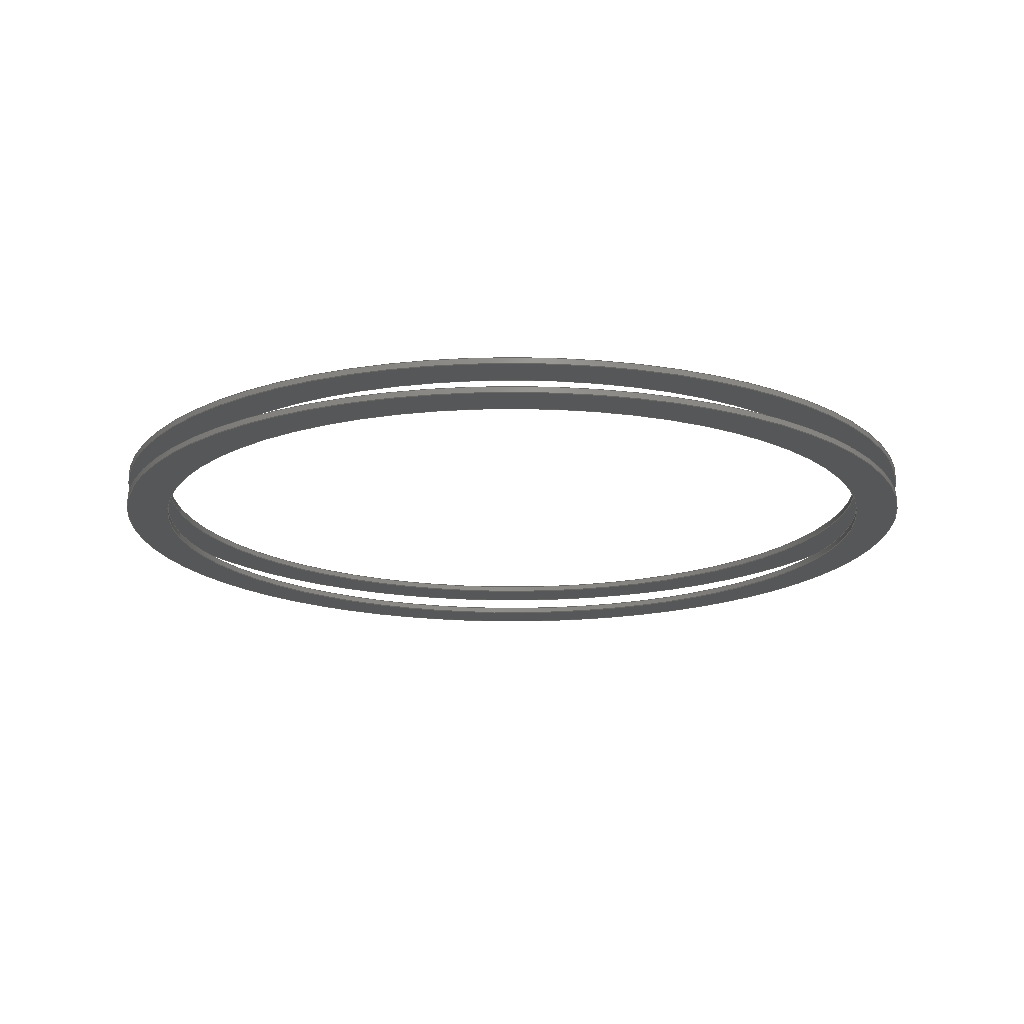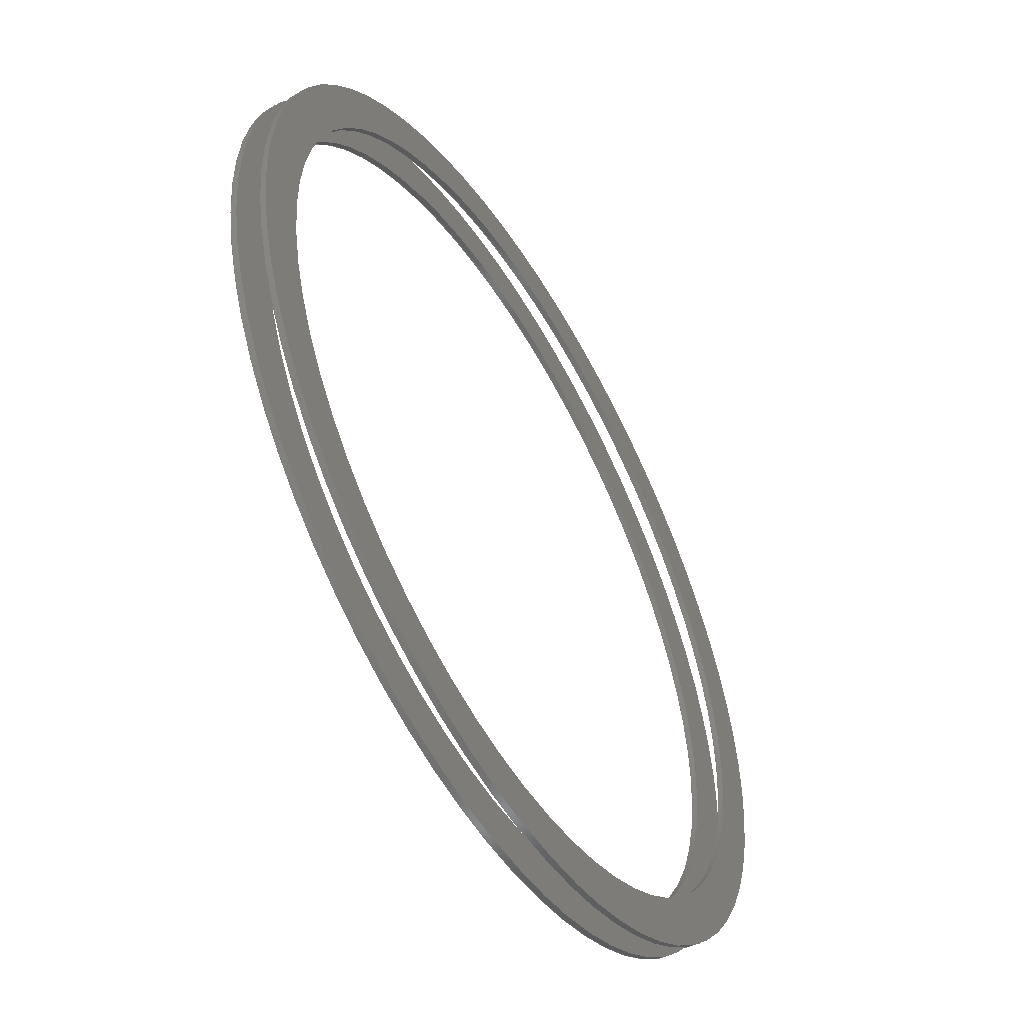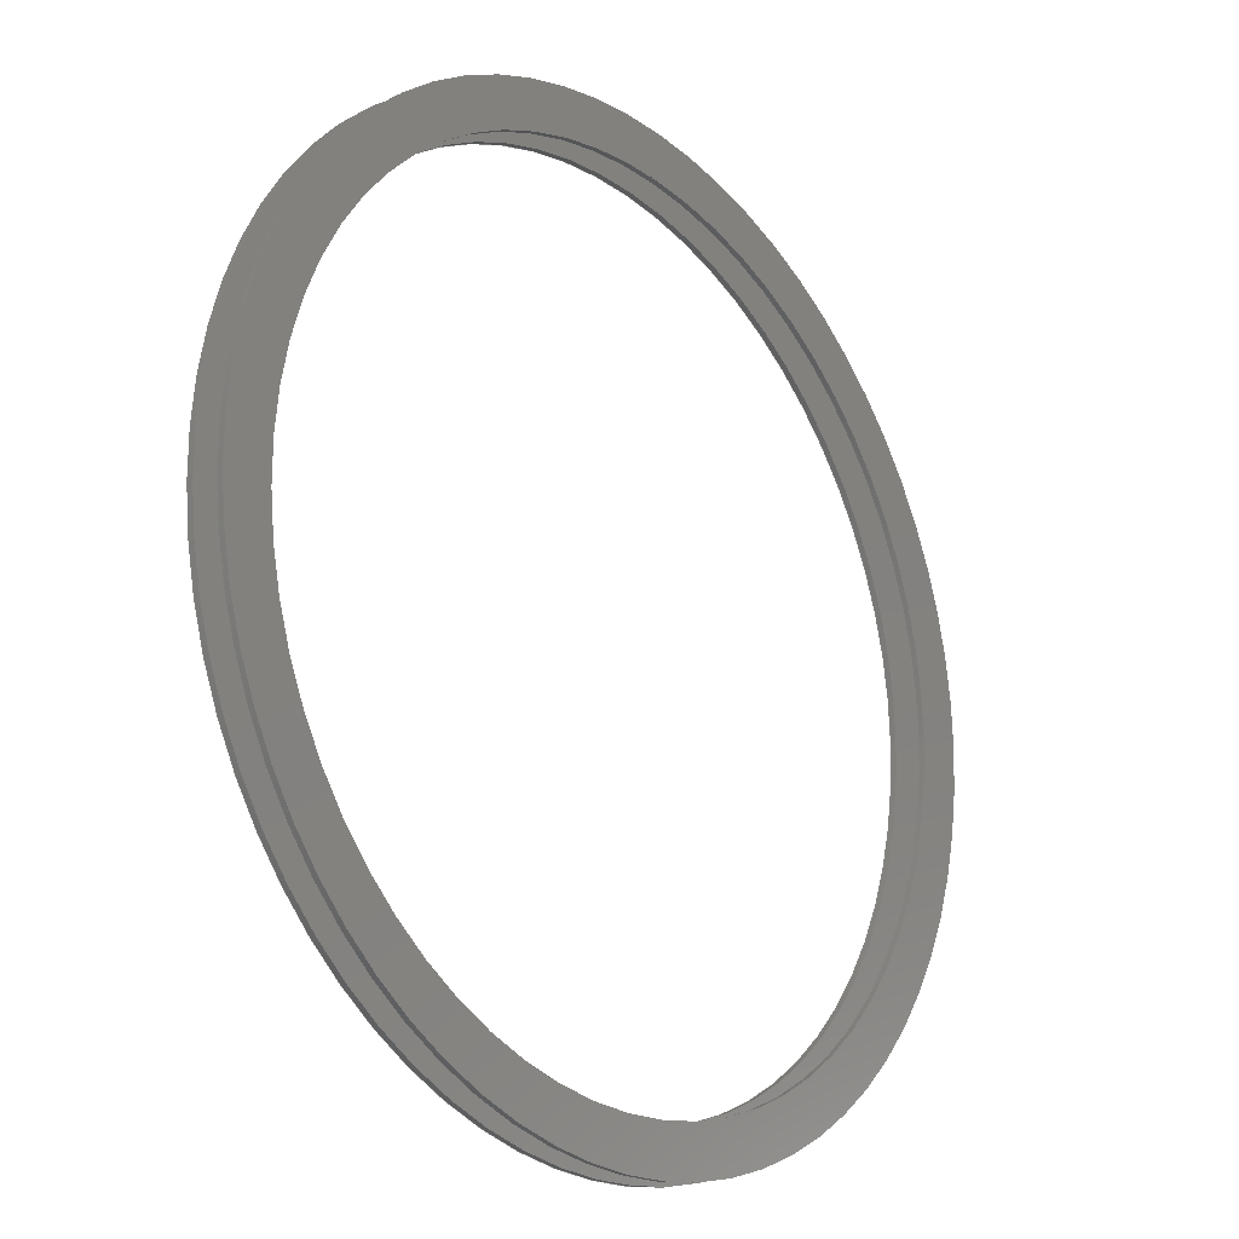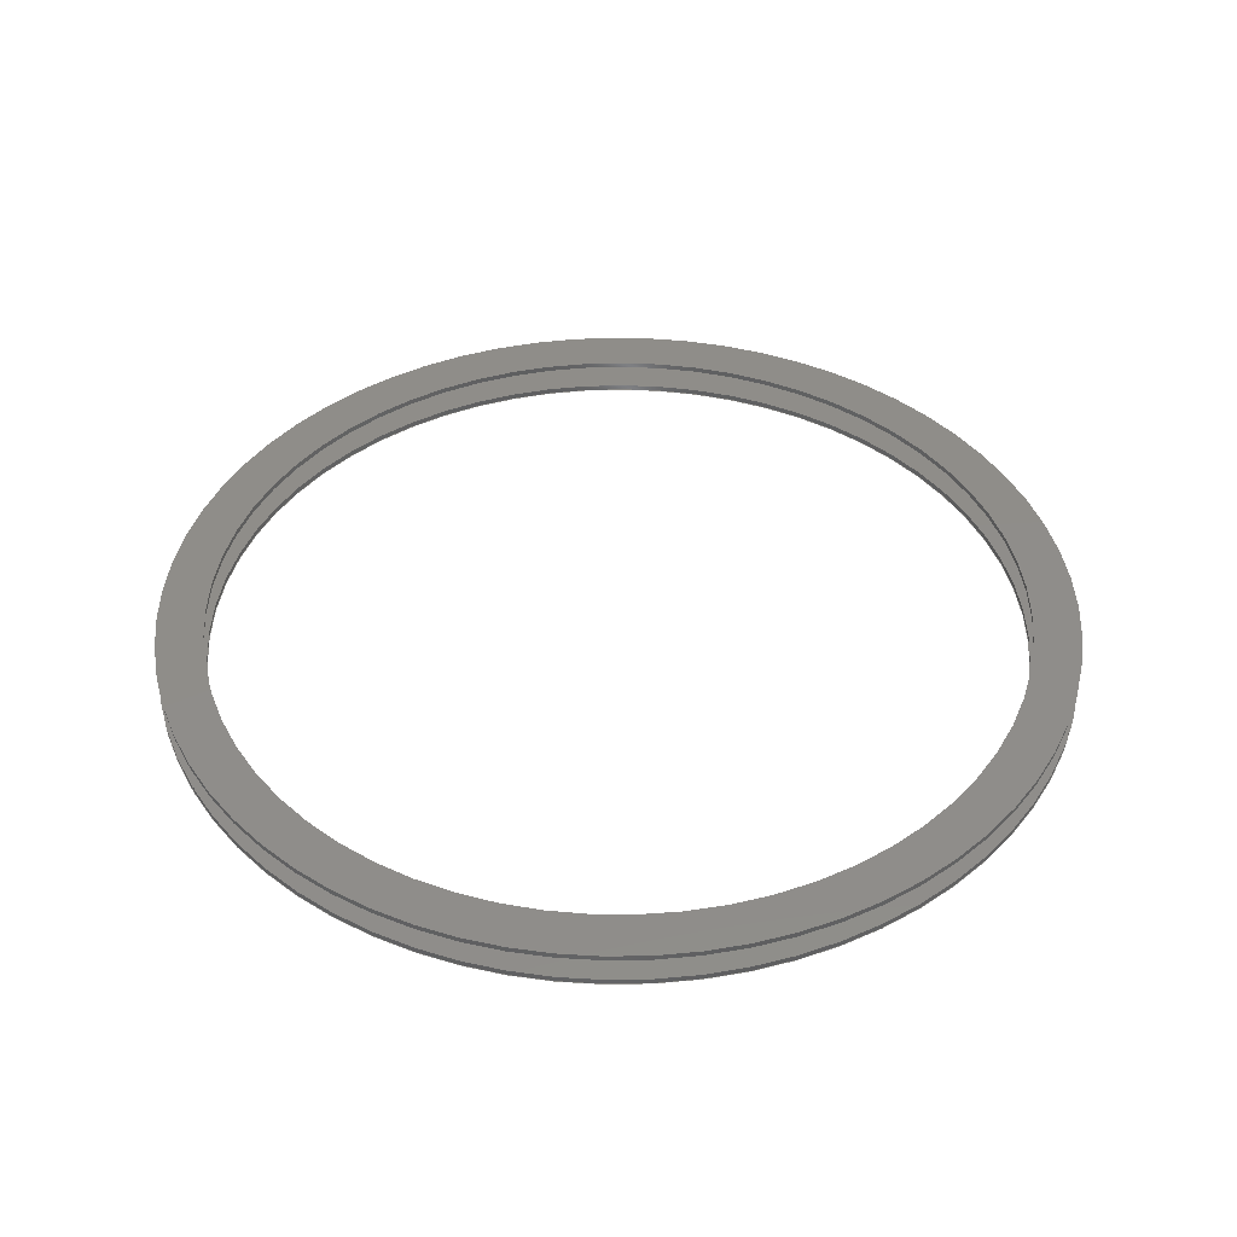
<metadata>
{"format":"step","ext":"step","renderer":"f3d","projection":"perspective","resolution":1024,"background":"white","views":[{"elev":-17.4,"azim":-173.4,"up":"+Z"},{"elev":-52.5,"azim":-59.4,"up":"+Y"},{"elev":-20.4,"azim":-50.1,"up":"+Y"},{"elev":41.6,"azim":-118.0,"up":"+Z"}]}
</metadata>
<code>
ISO-10303-21;
DATA;
#1=MECHANICAL_DESIGN_GEOMETRIC_PRESENTATION_REPRESENTATION('',(#12,#13),
#237);
#2=ITEM_DEFINED_TRANSFORMATION($,$,#132,#149);
#3=ITEM_DEFINED_TRANSFORMATION($,$,#131,#150);
#4=(
REPRESENTATION_RELATIONSHIP($,$,#252,#251)
REPRESENTATION_RELATIONSHIP_WITH_TRANSFORMATION(#2)
SHAPE_REPRESENTATION_RELATIONSHIP()
);
#5=(
REPRESENTATION_RELATIONSHIP($,$,#251,#250)
REPRESENTATION_RELATIONSHIP_WITH_TRANSFORMATION(#3)
SHAPE_REPRESENTATION_RELATIONSHIP()
);
#6=CONTEXT_DEPENDENT_SHAPE_REPRESENTATION(#4,#248);
#7=CONTEXT_DEPENDENT_SHAPE_REPRESENTATION(#5,#249);
#8=NEXT_ASSEMBLY_USAGE_OCCURRENCE('Main Body:1','Main Body:1',
'Main Body:1',#255,#256,'Main Body:1');
#9=NEXT_ASSEMBLY_USAGE_OCCURRENCE('UFO Template v40:1',
'UFO Template v40:1','UFO Template v40:1',#254,#255,
'UFO Template v40:1');
#10=SHAPE_REPRESENTATION_RELATIONSHIP('SRR','None',#252,#11);
#11=ADVANCED_BREP_SHAPE_REPRESENTATION('',(#14,#15),#236);
#12=STYLED_ITEM('',(#272),#14);
#13=STYLED_ITEM('',(#272),#15);
#14=MANIFOLD_SOLID_BREP('upperRing',#116);
#15=MANIFOLD_SOLID_BREP('lowerRing',#117);
#16=LINE('',#208,#20);
#17=LINE('',#213,#21);
#18=LINE('',#222,#22);
#19=LINE('',#227,#23);
#20=VECTOR('',#167,39.9);
#21=VECTOR('',#174,44.4);
#22=VECTOR('',#185,44.4);
#23=VECTOR('',#192,39.9);
#24=CYLINDRICAL_SURFACE('',#136,39.9);
#25=CYLINDRICAL_SURFACE('',#140,44.4);
#26=CYLINDRICAL_SURFACE('',#144,44.4);
#27=CYLINDRICAL_SURFACE('',#148,39.9);
#28=FACE_BOUND('',#41,.T.);
#29=FACE_BOUND('',#44,.T.);
#30=FACE_BOUND('',#47,.T.);
#31=FACE_BOUND('',#50,.T.);
#32=FACE_OUTER_BOUND('',#40,.T.);
#33=FACE_OUTER_BOUND('',#42,.T.);
#34=FACE_OUTER_BOUND('',#43,.T.);
#35=FACE_OUTER_BOUND('',#45,.T.);
#36=FACE_OUTER_BOUND('',#46,.T.);
#37=FACE_OUTER_BOUND('',#48,.T.);
#38=FACE_OUTER_BOUND('',#49,.T.);
#39=FACE_OUTER_BOUND('',#51,.T.);
#40=EDGE_LOOP('',(#80));
#41=EDGE_LOOP('',(#81));
#42=EDGE_LOOP('',(#82,#83,#84,#85));
#43=EDGE_LOOP('',(#86));
#44=EDGE_LOOP('',(#87));
#45=EDGE_LOOP('',(#88,#89,#90,#91));
#46=EDGE_LOOP('',(#92));
#47=EDGE_LOOP('',(#93));
#48=EDGE_LOOP('',(#94,#95,#96,#97));
#49=EDGE_LOOP('',(#98));
#50=EDGE_LOOP('',(#99));
#51=EDGE_LOOP('',(#100,#101,#102,#103));
#52=CIRCLE('',#134,44.4);
#53=CIRCLE('',#135,39.9);
#54=CIRCLE('',#137,39.9);
#55=CIRCLE('',#139,44.4);
#56=CIRCLE('',#142,44.4);
#57=CIRCLE('',#143,39.9);
#58=CIRCLE('',#145,44.4);
#59=CIRCLE('',#147,39.9);
#60=VERTEX_POINT('',#201);
#61=VERTEX_POINT('',#203);
#62=VERTEX_POINT('',#206);
#63=VERTEX_POINT('',#210);
#64=VERTEX_POINT('',#215);
#65=VERTEX_POINT('',#217);
#66=VERTEX_POINT('',#220);
#67=VERTEX_POINT('',#224);
#68=EDGE_CURVE('',#60,#60,#52,.T.);
#69=EDGE_CURVE('',#61,#61,#53,.T.);
#70=EDGE_CURVE('',#62,#62,#54,.T.);
#71=EDGE_CURVE('',#62,#61,#16,.T.);
#72=EDGE_CURVE('',#63,#63,#55,.T.);
#73=EDGE_CURVE('',#60,#63,#17,.T.);
#74=EDGE_CURVE('',#64,#64,#56,.T.);
#75=EDGE_CURVE('',#65,#65,#57,.T.);
#76=EDGE_CURVE('',#66,#66,#58,.T.);
#77=EDGE_CURVE('',#66,#64,#18,.T.);
#78=EDGE_CURVE('',#67,#67,#59,.T.);
#79=EDGE_CURVE('',#65,#67,#19,.T.);
#80=ORIENTED_EDGE('',*,*,#68,.T.);
#81=ORIENTED_EDGE('',*,*,#69,.F.);
#82=ORIENTED_EDGE('',*,*,#70,.F.);
#83=ORIENTED_EDGE('',*,*,#71,.T.);
#84=ORIENTED_EDGE('',*,*,#69,.T.);
#85=ORIENTED_EDGE('',*,*,#71,.F.);
#86=ORIENTED_EDGE('',*,*,#72,.F.);
#87=ORIENTED_EDGE('',*,*,#70,.T.);
#88=ORIENTED_EDGE('',*,*,#68,.F.);
#89=ORIENTED_EDGE('',*,*,#73,.T.);
#90=ORIENTED_EDGE('',*,*,#72,.T.);
#91=ORIENTED_EDGE('',*,*,#73,.F.);
#92=ORIENTED_EDGE('',*,*,#74,.F.);
#93=ORIENTED_EDGE('',*,*,#75,.T.);
#94=ORIENTED_EDGE('',*,*,#76,.F.);
#95=ORIENTED_EDGE('',*,*,#77,.T.);
#96=ORIENTED_EDGE('',*,*,#74,.T.);
#97=ORIENTED_EDGE('',*,*,#77,.F.);
#98=ORIENTED_EDGE('',*,*,#76,.T.);
#99=ORIENTED_EDGE('',*,*,#78,.F.);
#100=ORIENTED_EDGE('',*,*,#75,.F.);
#101=ORIENTED_EDGE('',*,*,#79,.T.);
#102=ORIENTED_EDGE('',*,*,#78,.T.);
#103=ORIENTED_EDGE('',*,*,#79,.F.);
#104=PLANE('',#133);
#105=PLANE('',#138);
#106=PLANE('',#141);
#107=PLANE('',#146);
#108=ADVANCED_FACE('',(#32,#28),#104,.T.);
#109=ADVANCED_FACE('',(#33),#24,.F.);
#110=ADVANCED_FACE('',(#34,#29),#105,.T.);
#111=ADVANCED_FACE('',(#35),#25,.T.);
#112=ADVANCED_FACE('',(#36,#30),#106,.T.);
#113=ADVANCED_FACE('',(#37),#26,.T.);
#114=ADVANCED_FACE('',(#38,#31),#107,.T.);
#115=ADVANCED_FACE('',(#39),#27,.F.);
#116=CLOSED_SHELL('',(#108,#109,#110,#111));
#117=CLOSED_SHELL('',(#112,#113,#114,#115));
#118=DERIVED_UNIT_ELEMENT(#120,1);
#119=DERIVED_UNIT_ELEMENT(#239,-3);
#120=(
MASS_UNIT()
NAMED_UNIT(*)
SI_UNIT(.KILO.,.GRAM.)
);
#121=DERIVED_UNIT((#118,#119));
#122=MEASURE_REPRESENTATION_ITEM('density measure',
POSITIVE_RATIO_MEASURE(1060),#121);
#123=PROPERTY_DEFINITION_REPRESENTATION(#128,#125);
#124=PROPERTY_DEFINITION_REPRESENTATION(#129,#126);
#125=REPRESENTATION('material name',(#127),#236);
#126=REPRESENTATION('density',(#122),#236);
#127=DESCRIPTIVE_REPRESENTATION_ITEM('ABS Plastic','ABS Plastic');
#128=PROPERTY_DEFINITION('material property','material name',#256);
#129=PROPERTY_DEFINITION('material property','density of part',#256);
#130=AXIS2_PLACEMENT_3D('',#197,#151,#152);
#131=AXIS2_PLACEMENT_3D('',#198,#153,#154);
#132=AXIS2_PLACEMENT_3D('',#199,#155,#156);
#133=AXIS2_PLACEMENT_3D('',#200,#157,#158);
#134=AXIS2_PLACEMENT_3D('',#202,#159,#160);
#135=AXIS2_PLACEMENT_3D('',#204,#161,#162);
#136=AXIS2_PLACEMENT_3D('',#205,#163,#164);
#137=AXIS2_PLACEMENT_3D('',#207,#165,#166);
#138=AXIS2_PLACEMENT_3D('',#209,#168,#169);
#139=AXIS2_PLACEMENT_3D('',#211,#170,#171);
#140=AXIS2_PLACEMENT_3D('',#212,#172,#173);
#141=AXIS2_PLACEMENT_3D('',#214,#175,#176);
#142=AXIS2_PLACEMENT_3D('',#216,#177,#178);
#143=AXIS2_PLACEMENT_3D('',#218,#179,#180);
#144=AXIS2_PLACEMENT_3D('',#219,#181,#182);
#145=AXIS2_PLACEMENT_3D('',#221,#183,#184);
#146=AXIS2_PLACEMENT_3D('',#223,#186,#187);
#147=AXIS2_PLACEMENT_3D('',#225,#188,#189);
#148=AXIS2_PLACEMENT_3D('',#226,#190,#191);
#149=AXIS2_PLACEMENT_3D('',#228,#193,#194);
#150=AXIS2_PLACEMENT_3D('',#229,#195,#196);
#151=DIRECTION('axis',(0,0,1));
#152=DIRECTION('refdir',(1,0,0));
#153=DIRECTION('axis',(0,0,1));
#154=DIRECTION('refdir',(1,0,0));
#155=DIRECTION('axis',(0,0,1));
#156=DIRECTION('refdir',(1,0,0));
#157=DIRECTION('center_axis',(0,0,-1));
#158=DIRECTION('ref_axis',(-1,0,0));
#159=DIRECTION('center_axis',(0,0,-1));
#160=DIRECTION('ref_axis',(1,0,0));
#161=DIRECTION('center_axis',(0,0,-1));
#162=DIRECTION('ref_axis',(1,0,0));
#163=DIRECTION('center_axis',(0,0,-1));
#164=DIRECTION('ref_axis',(-1,0,0));
#165=DIRECTION('center_axis',(0,0,-1));
#166=DIRECTION('ref_axis',(1,0,0));
#167=DIRECTION('',(0,0,-1));
#168=DIRECTION('center_axis',(0,0,1));
#169=DIRECTION('ref_axis',(1,0,0));
#170=DIRECTION('center_axis',(0,0,-1));
#171=DIRECTION('ref_axis',(1,0,0));
#172=DIRECTION('center_axis',(0,0,-1));
#173=DIRECTION('ref_axis',(-1,0,0));
#174=DIRECTION('',(0,0,1));
#175=DIRECTION('center_axis',(0,0,1));
#176=DIRECTION('ref_axis',(1,0,0));
#177=DIRECTION('center_axis',(0,0,-1));
#178=DIRECTION('ref_axis',(1,0,0));
#179=DIRECTION('center_axis',(0,0,-1));
#180=DIRECTION('ref_axis',(1,0,0));
#181=DIRECTION('center_axis',(0,0,-1));
#182=DIRECTION('ref_axis',(-1,0,0));
#183=DIRECTION('center_axis',(0,0,-1));
#184=DIRECTION('ref_axis',(1,0,0));
#185=DIRECTION('',(0,0,1));
#186=DIRECTION('center_axis',(0,0,-1));
#187=DIRECTION('ref_axis',(-1,0,0));
#188=DIRECTION('center_axis',(0,0,-1));
#189=DIRECTION('ref_axis',(1,0,0));
#190=DIRECTION('center_axis',(0,0,-1));
#191=DIRECTION('ref_axis',(-1,0,0));
#192=DIRECTION('',(0,0,-1));
#193=DIRECTION('',(0,0,1));
#194=DIRECTION('',(1,0,0));
#195=DIRECTION('',(0,0,1));
#196=DIRECTION('',(1,0,0));
#197=CARTESIAN_POINT('',(0,0,0));
#198=CARTESIAN_POINT('',(0,0,0));
#199=CARTESIAN_POINT('',(0,0,0));
#200=CARTESIAN_POINT('Origin',(-39.9,0,157.3));
#201=CARTESIAN_POINT('',(44.4,-5.437e-15,157.3));
#202=CARTESIAN_POINT('Origin',(0,0,157.3));
#203=CARTESIAN_POINT('',(39.9,-4.886e-15,157.3));
#204=CARTESIAN_POINT('Origin',(0,0,157.3));
#205=CARTESIAN_POINT('Origin',(0,0,157.6));
#206=CARTESIAN_POINT('',(39.9,-4.886e-15,157.9));
#207=CARTESIAN_POINT('Origin',(0,0,157.9));
#208=CARTESIAN_POINT('',(39.9,-4.886e-15,157.6));
#209=CARTESIAN_POINT('Origin',(-44.4,0,157.9));
#210=CARTESIAN_POINT('',(44.4,-5.437e-15,157.9));
#211=CARTESIAN_POINT('Origin',(0,0,157.9));
#212=CARTESIAN_POINT('Origin',(0,0,157.6));
#213=CARTESIAN_POINT('',(44.4,-5.437e-15,157.6));
#214=CARTESIAN_POINT('Origin',(-44.4,0,154.9));
#215=CARTESIAN_POINT('',(44.4,-5.437e-15,154.9));
#216=CARTESIAN_POINT('Origin',(0,0,154.9));
#217=CARTESIAN_POINT('',(39.9,-4.886e-15,154.9));
#218=CARTESIAN_POINT('Origin',(0,0,154.9));
#219=CARTESIAN_POINT('Origin',(0,0,154.6));
#220=CARTESIAN_POINT('',(44.4,-5.437e-15,154.3));
#221=CARTESIAN_POINT('Origin',(0,0,154.3));
#222=CARTESIAN_POINT('',(44.4,-5.437e-15,154.6));
#223=CARTESIAN_POINT('Origin',(-39.9,0,154.3));
#224=CARTESIAN_POINT('',(39.9,-4.886e-15,154.3));
#225=CARTESIAN_POINT('Origin',(0,0,154.3));
#226=CARTESIAN_POINT('Origin',(0,0,154.6));
#227=CARTESIAN_POINT('',(39.9,-4.886e-15,154.6));
#228=CARTESIAN_POINT('',(0,0,0));
#229=CARTESIAN_POINT('',(0,0,0));
#230=UNCERTAINTY_MEASURE_WITH_UNIT(LENGTH_MEASURE(0.01),#238,
'DISTANCE_ACCURACY_VALUE',
'Maximum model space distance between geometric entities at asserted c
onnectivities');
#231=UNCERTAINTY_MEASURE_WITH_UNIT(LENGTH_MEASURE(0.01),#238,
'DISTANCE_ACCURACY_VALUE',
'Maximum model space distance between geometric entities at asserted c
onnectivities');
#232=UNCERTAINTY_MEASURE_WITH_UNIT(LENGTH_MEASURE(0.01),#238,
'DISTANCE_ACCURACY_VALUE',
'Maximum model space distance between geometric entities at asserted c
onnectivities');
#233=UNCERTAINTY_MEASURE_WITH_UNIT(LENGTH_MEASURE(0.01),#238,
'DISTANCE_ACCURACY_VALUE',
'Maximum model space distance between geometric entities at asserted c
onnectivities');
#234=(
GEOMETRIC_REPRESENTATION_CONTEXT(3)
GLOBAL_UNCERTAINTY_ASSIGNED_CONTEXT((#230))
GLOBAL_UNIT_ASSIGNED_CONTEXT((#238,#240,#241))
REPRESENTATION_CONTEXT('','3D')
);
#235=(
GEOMETRIC_REPRESENTATION_CONTEXT(3)
GLOBAL_UNCERTAINTY_ASSIGNED_CONTEXT((#231))
GLOBAL_UNIT_ASSIGNED_CONTEXT((#238,#240,#241))
REPRESENTATION_CONTEXT('','3D')
);
#236=(
GEOMETRIC_REPRESENTATION_CONTEXT(3)
GLOBAL_UNCERTAINTY_ASSIGNED_CONTEXT((#232))
GLOBAL_UNIT_ASSIGNED_CONTEXT((#238,#240,#241))
REPRESENTATION_CONTEXT('','3D')
);
#237=(
GEOMETRIC_REPRESENTATION_CONTEXT(3)
GLOBAL_UNCERTAINTY_ASSIGNED_CONTEXT((#233))
GLOBAL_UNIT_ASSIGNED_CONTEXT((#238,#240,#241))
REPRESENTATION_CONTEXT('','3D')
);
#238=(
LENGTH_UNIT()
NAMED_UNIT(*)
SI_UNIT(.MILLI.,.METRE.)
);
#239=(
LENGTH_UNIT()
NAMED_UNIT(*)
SI_UNIT($,.METRE.)
);
#240=(
NAMED_UNIT(*)
PLANE_ANGLE_UNIT()
SI_UNIT($,.RADIAN.)
);
#241=(
NAMED_UNIT(*)
SI_UNIT($,.STERADIAN.)
SOLID_ANGLE_UNIT()
);
#242=SHAPE_DEFINITION_REPRESENTATION(#245,#250);
#243=SHAPE_DEFINITION_REPRESENTATION(#246,#251);
#244=SHAPE_DEFINITION_REPRESENTATION(#247,#252);
#245=PRODUCT_DEFINITION_SHAPE('',$,#254);
#246=PRODUCT_DEFINITION_SHAPE('',$,#255);
#247=PRODUCT_DEFINITION_SHAPE('',$,#256);
#248=PRODUCT_DEFINITION_SHAPE($,$,#8);
#249=PRODUCT_DEFINITION_SHAPE($,$,#9);
#250=SHAPE_REPRESENTATION('',(#130,#150),#234);
#251=SHAPE_REPRESENTATION('',(#131,#149),#235);
#252=SHAPE_REPRESENTATION('',(#132),#236);
#253=PRODUCT_DEFINITION_CONTEXT('part definition',#264,'design');
#254=PRODUCT_DEFINITION('UFO Printable Compliant V2',
'Top Plate With Diffuser Ring (mod) v3',#257,#253);
#255=PRODUCT_DEFINITION('UFO Template v40','UFO Template v40',#258,#253);
#256=PRODUCT_DEFINITION('Main Body','Main Body',#259,#253);
#257=PRODUCT_DEFINITION_FORMATION('',$,#266);
#258=PRODUCT_DEFINITION_FORMATION('',$,#267);
#259=PRODUCT_DEFINITION_FORMATION('',$,#268);
#260=PRODUCT_RELATED_PRODUCT_CATEGORY(
'Top Plate With Diffuser Ring (mod) v3',
'Top Plate With Diffuser Ring (mod) v3',(#266));
#261=PRODUCT_RELATED_PRODUCT_CATEGORY('UFO Template v40',
'UFO Template v40',(#267));
#262=PRODUCT_RELATED_PRODUCT_CATEGORY('Main Body','Main Body',(#268));
#263=APPLICATION_PROTOCOL_DEFINITION('international standard',
'automotive_design',2009,#264);
#264=APPLICATION_CONTEXT(
'Core Data for Automotive Mechanical Design Process');
#265=PRODUCT_CONTEXT('part definition',#264,'mechanical');
#266=PRODUCT('UFO Printable Compliant V2',
'Top Plate With Diffuser Ring (mod) v3',$,(#265));
#267=PRODUCT('UFO Template v40','UFO Template v40',$,(#265));
#268=PRODUCT('Main Body','Main Body',$,(#265));
#269=PRESENTATION_STYLE_ASSIGNMENT((#273));
#270=PRESENTATION_STYLE_ASSIGNMENT((#274));
#271=PRESENTATION_STYLE_ASSIGNMENT((#275));
#272=PRESENTATION_STYLE_ASSIGNMENT((#276));
#273=SURFACE_STYLE_USAGE(.BOTH.,#277);
#274=SURFACE_STYLE_USAGE(.BOTH.,#278);
#275=SURFACE_STYLE_USAGE(.BOTH.,#279);
#276=SURFACE_STYLE_USAGE(.BOTH.,#280);
#277=SURFACE_SIDE_STYLE('',(#281));
#278=SURFACE_SIDE_STYLE('',(#282));
#279=SURFACE_SIDE_STYLE('',(#283));
#280=SURFACE_SIDE_STYLE('',(#284));
#281=SURFACE_STYLE_FILL_AREA(#285);
#282=SURFACE_STYLE_FILL_AREA(#286);
#283=SURFACE_STYLE_FILL_AREA(#287);
#284=SURFACE_STYLE_FILL_AREA(#288);
#285=FILL_AREA_STYLE('Steel - Satin',(#289));
#286=FILL_AREA_STYLE('Powder Coat (Yellow)',(#290));
#287=FILL_AREA_STYLE('Powder Coat (White)',(#291));
#288=FILL_AREA_STYLE('Powder Coat (Cyan)',(#292));
#289=FILL_AREA_STYLE_COLOUR('Steel - Satin',#293);
#290=FILL_AREA_STYLE_COLOUR('Powder Coat (Yellow)',#294);
#291=FILL_AREA_STYLE_COLOUR('Powder Coat (White)',#295);
#292=FILL_AREA_STYLE_COLOUR('Powder Coat (Cyan)',#296);
#293=COLOUR_RGB('Steel - Satin',0.6275,0.6275,0.6275);
#294=COLOUR_RGB('Powder Coat (Yellow)',0.9098,0.6784,
0.1373);
#295=COLOUR_RGB('Powder Coat (White)',0.9647,0.9647,
0.9529);
#296=COLOUR_RGB('Powder Coat (Cyan)',0,1,1);
ENDSEC;
END-ISO-10303-21;

</code>
